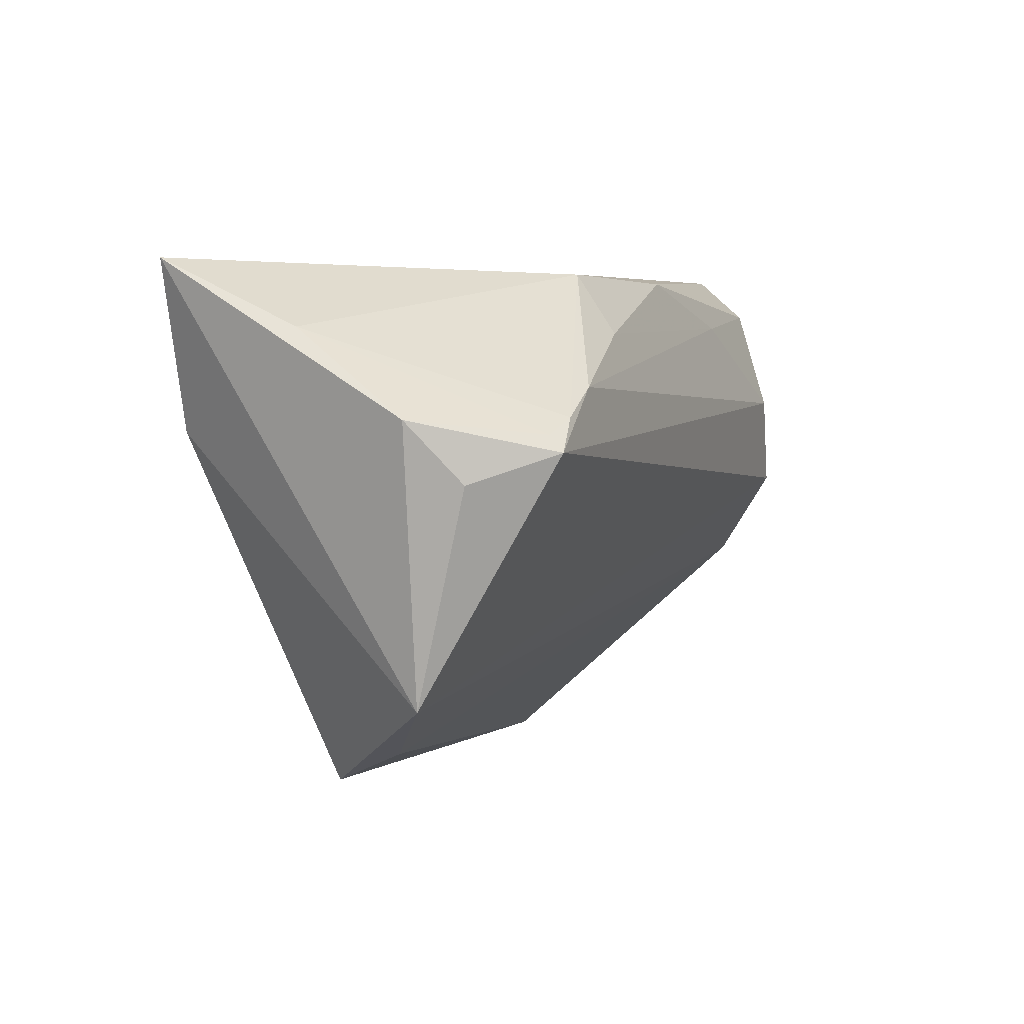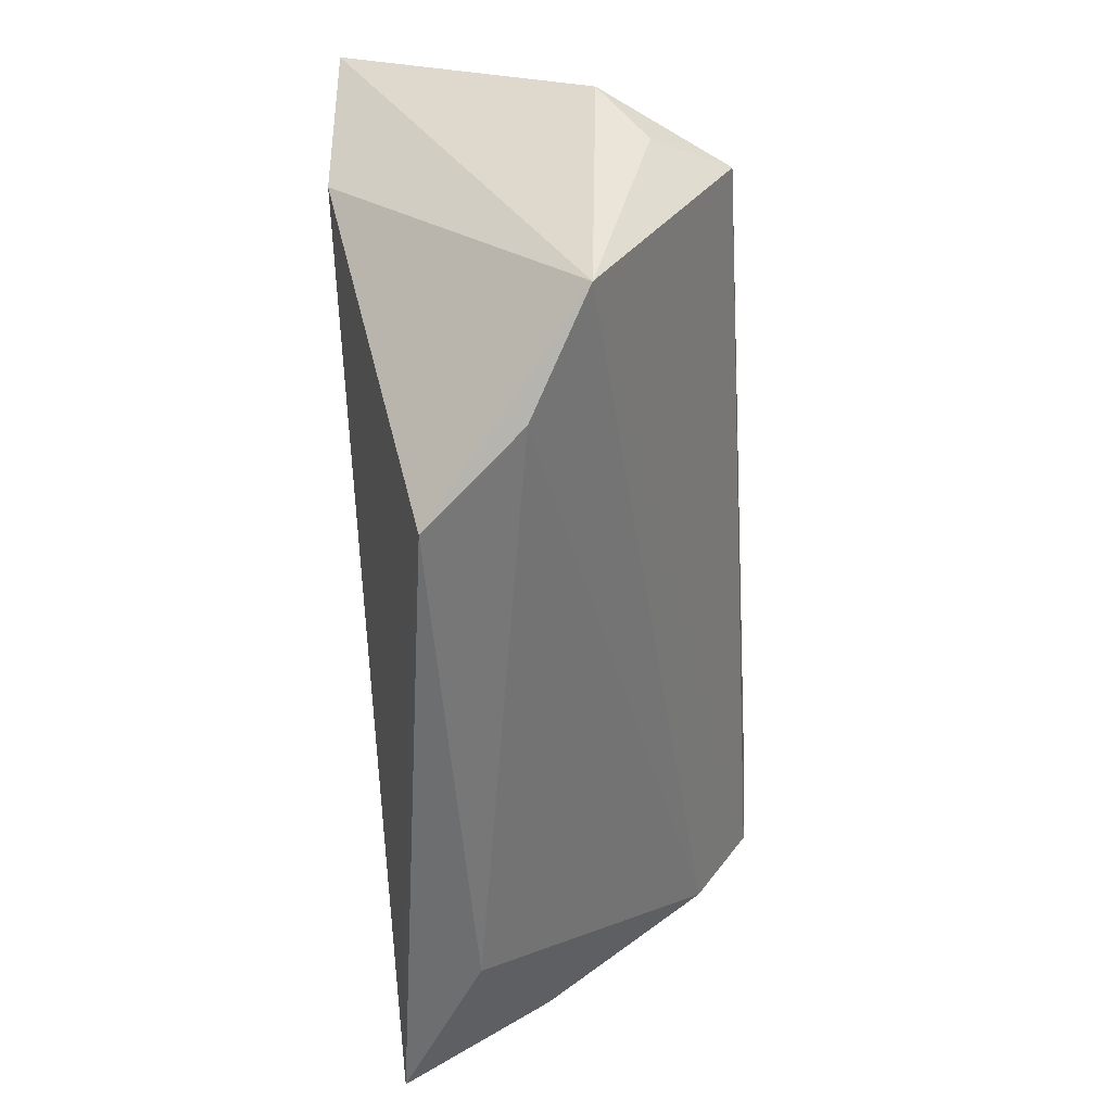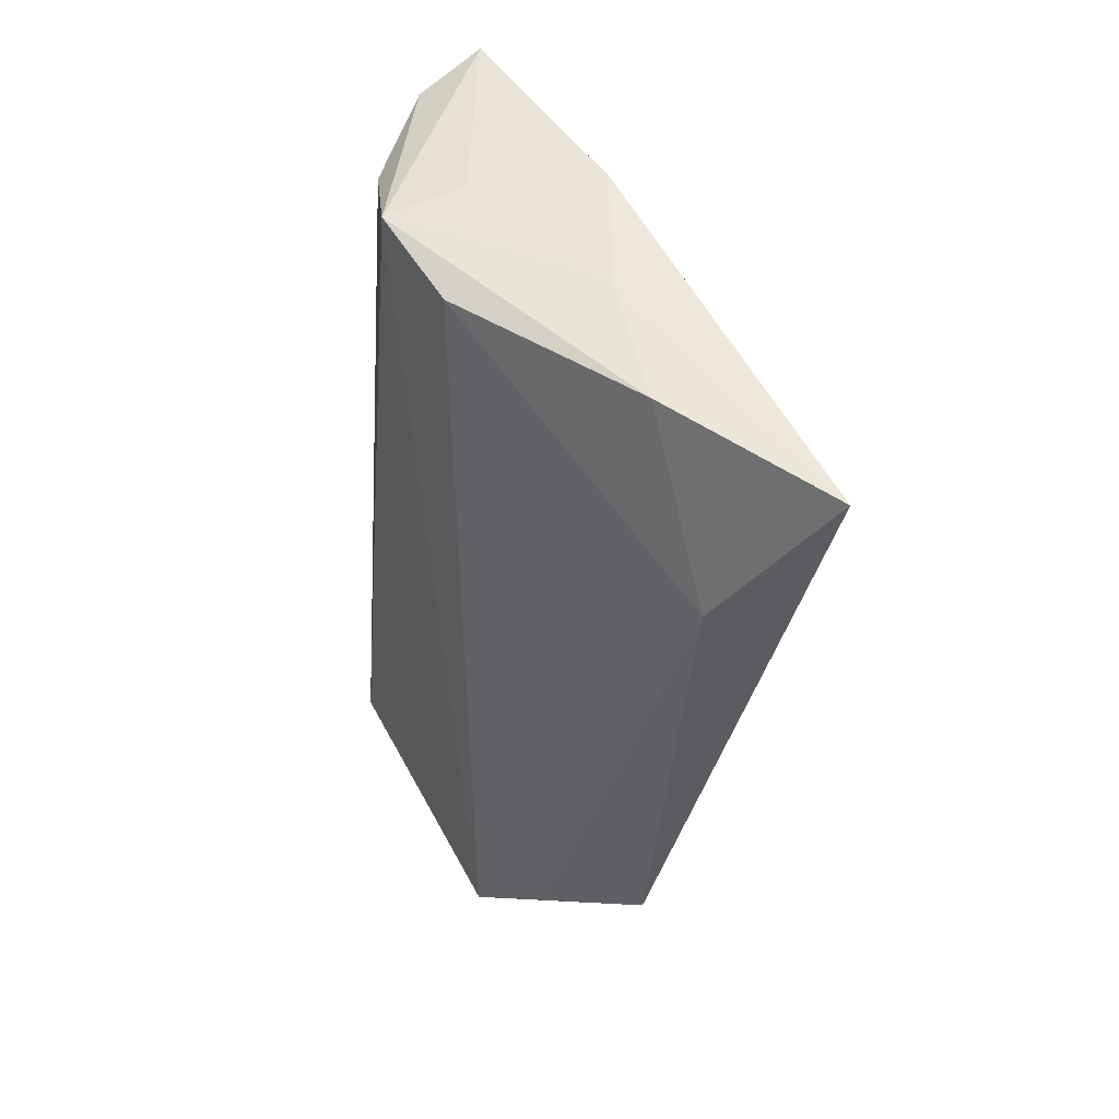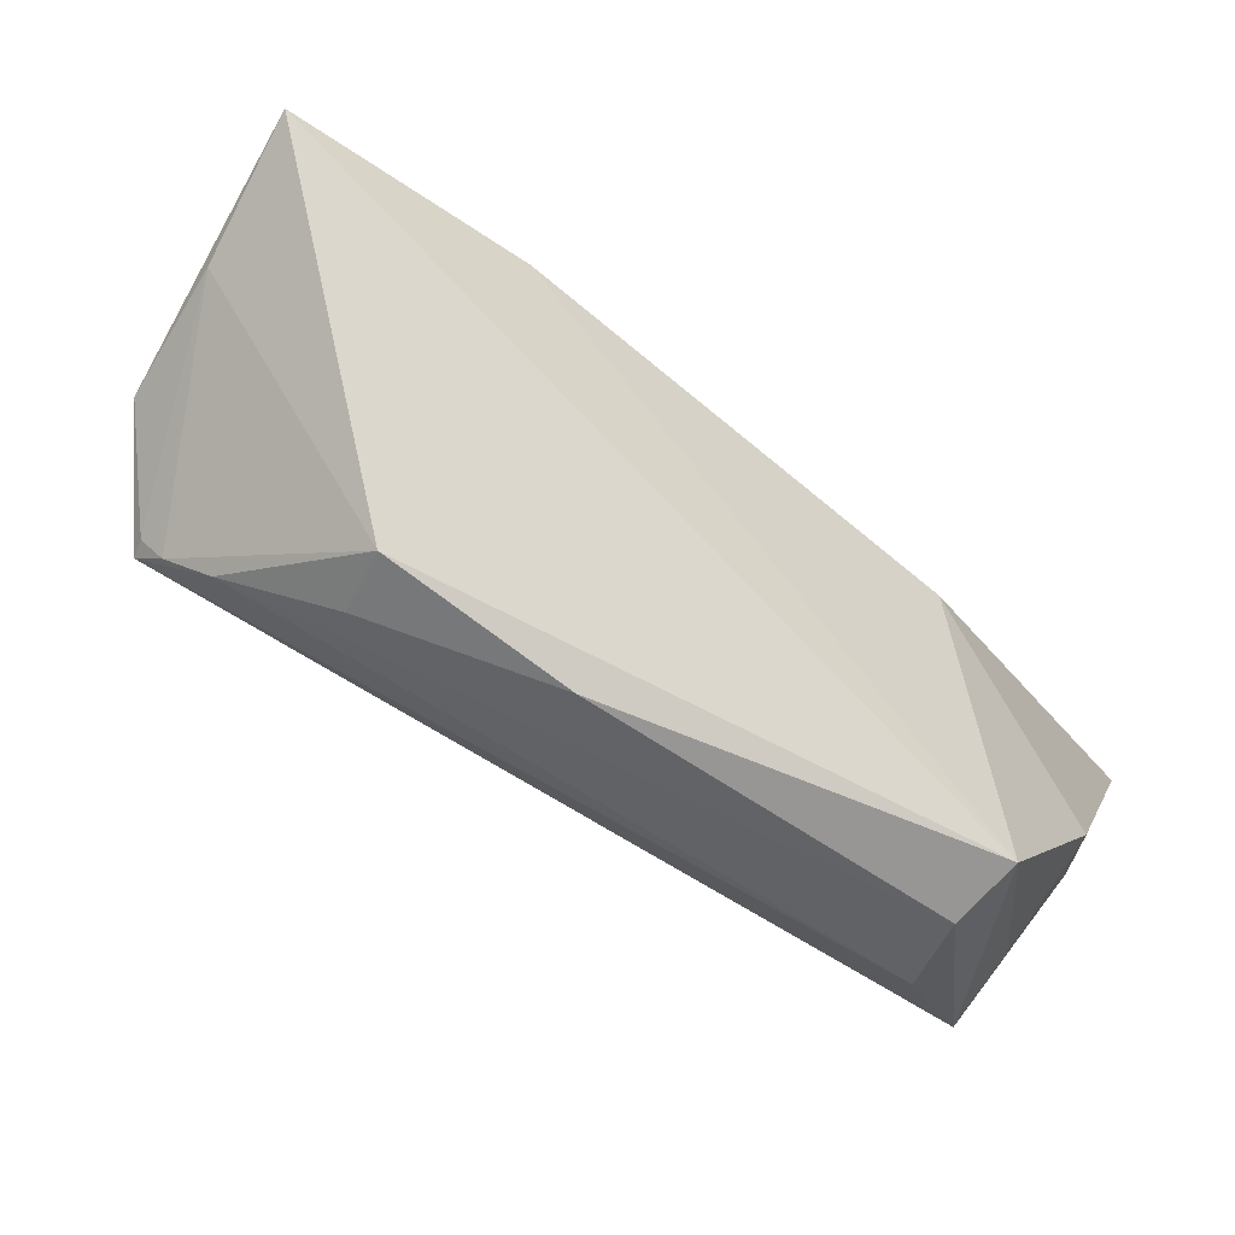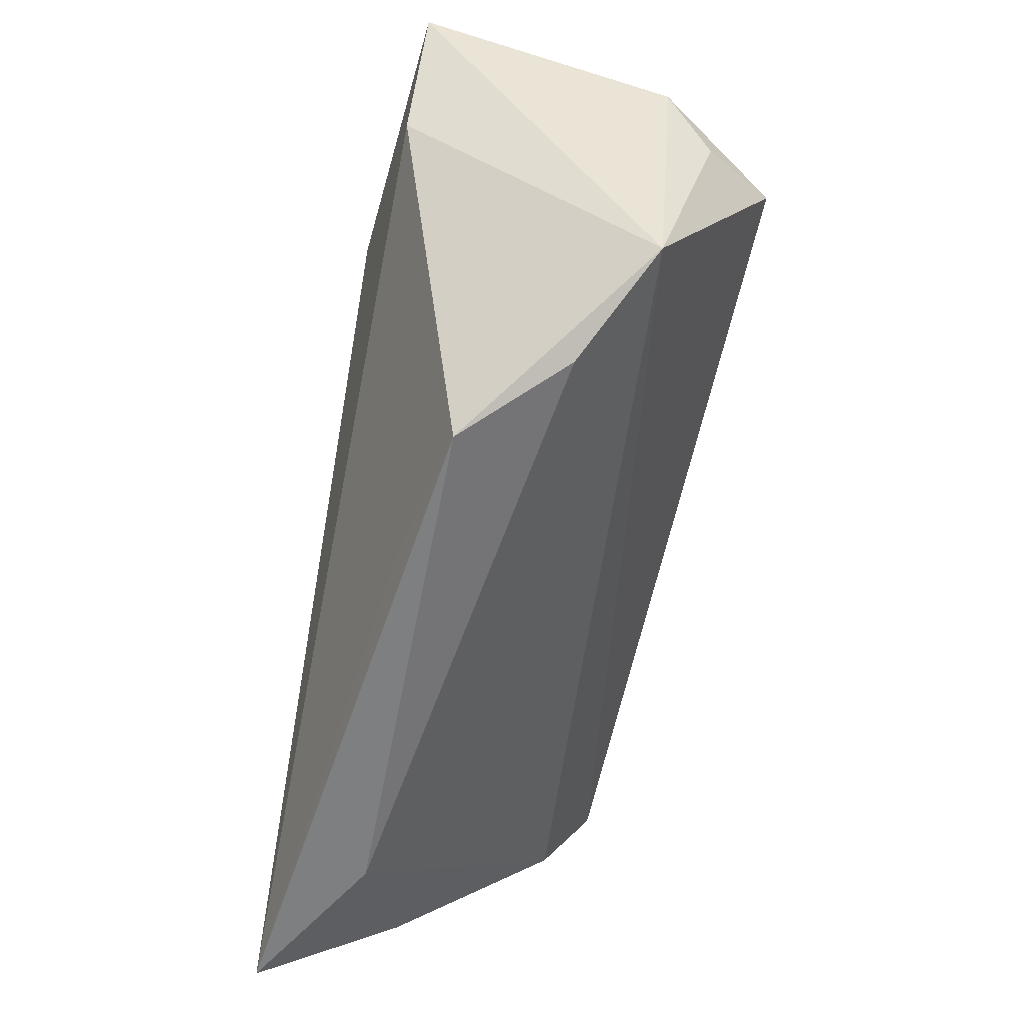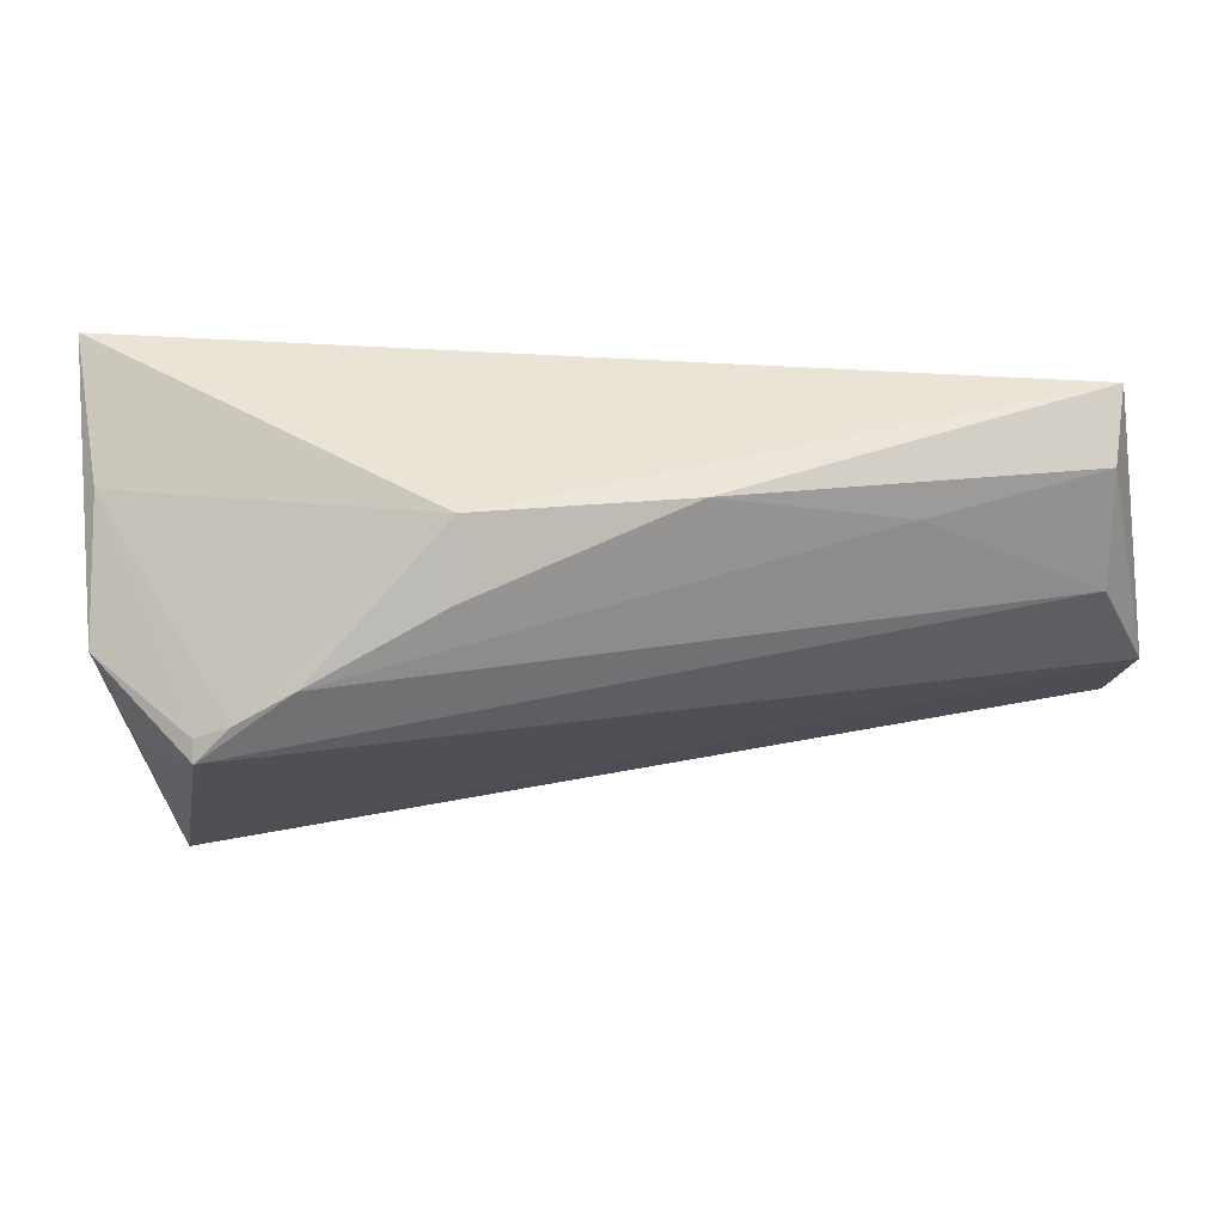
<metadata>
{"format":"obj","ext":"obj","renderer":"f3d","projection":"perspective","resolution":1024,"background":"white","views":[{"elev":1.9,"azim":111.5,"up":"+Y"},{"elev":-53.3,"azim":95.3,"up":"+Y"},{"elev":-36.1,"azim":-92.9,"up":"+Y"},{"elev":70.0,"azim":-148.2,"up":"+Y"},{"elev":-58.6,"azim":79.8,"up":"+Y"},{"elev":42.0,"azim":170.3,"up":"+Y"}]}
</metadata>
<code>
v -0.05229 0.005509 -0.01318
v -0.05144 0.001556 -0.02157
v 0.05525 0.009041 -0.01045
v 0.01042 -0.03079 0.01389
v -0.04588 0.0126 -0.02258
v 0.01833 0.02663 -0.01634
v -0.05384 -0.02313 0.004777
v -0.05384 -0.03503 0.0225
v -0.05384 -0.008658 0.001371
v 0.05347 0.02685 0.01921
v -0.05326 0.006574 0.00127
v 0.04186 0.009406 -0.02399
v 0.03517 0.01282 -0.02371
v -0.04649 0.02523 -0.01865
v -0.02658 0.02254 -0.02008
v 0.0262 0.01483 0.0225
v 0.0457 0.007548 -0.02303
v -0.02791 0.003232 0.0172
v -0.005644 0.02716 -0.01868
v 0.05185 0.002232 -0.01598
v 0.02786 -0.03358 0.0103
v -0.05096 -0.008884 -0.01503
v 0.0195 0.01947 -0.02142
v -0.04859 0.0306 -0.0122
v -0.03496 -0.0347 0.01102
v 0.05313 0.01902 0.002846
v 0.04886 -0.02208 -0.009204
v 0.04589 0.005648 -0.02468
v 0.04653 0.007883 0.02012
v 0.03671 -0.02858 -0.001574
f 11 8 18
f 9 8 11
f 16 18 8
f 24 14 2
f 11 18 24
f 24 16 10
f 18 16 24
f 2 14 5
f 10 16 29
f 29 16 8
f 2 5 28
f 11 24 1
f 1 24 2
f 1 9 11
f 2 9 1
f 13 28 5
f 29 21 27
f 27 21 30
f 3 10 27
f 10 29 27
f 2 28 27
f 25 21 8
f 30 21 25
f 6 24 10
f 28 13 12
f 13 6 12
f 4 29 8
f 8 21 4
f 4 21 29
f 20 28 3
f 3 27 20
f 20 27 28
f 7 25 8
f 8 9 7
f 7 9 2
f 22 27 30
f 30 25 22
f 2 27 22
f 22 7 2
f 25 7 22
f 14 24 19
f 24 6 19
f 3 28 17
f 28 12 17
f 26 6 10
f 26 12 6
f 26 10 3
f 3 17 26
f 26 17 12
f 23 6 13
f 23 19 6
f 15 13 5
f 15 5 14
f 14 19 15
f 15 23 13
f 19 23 15

</code>
